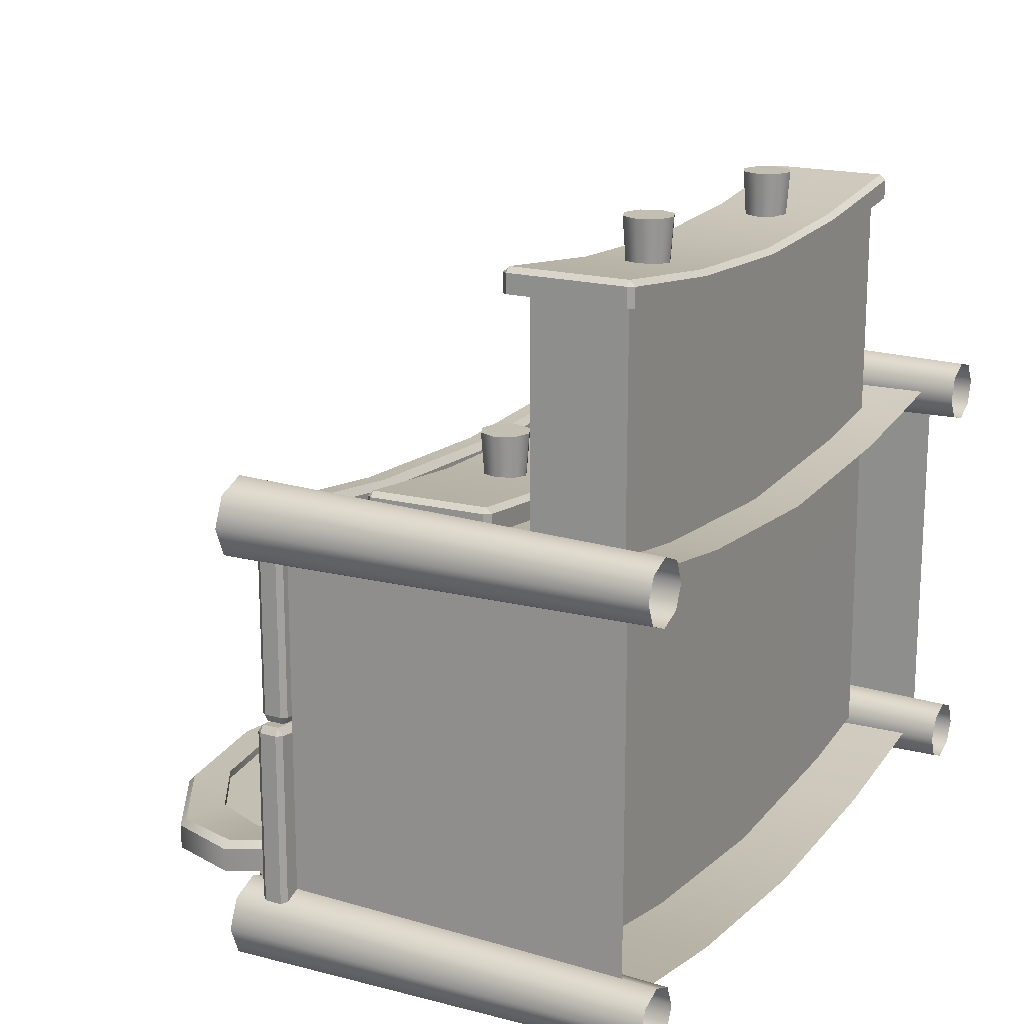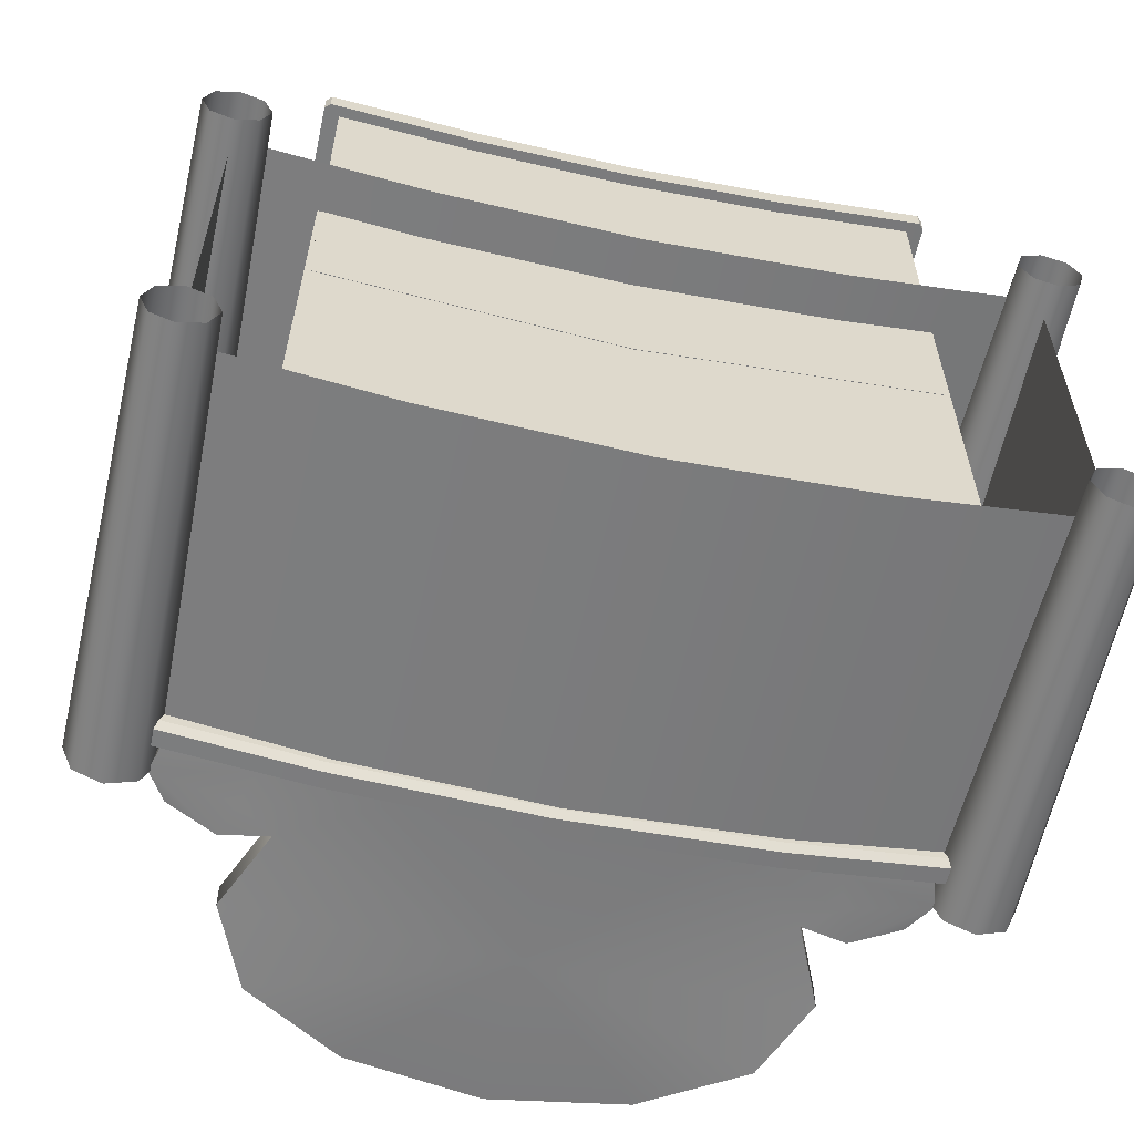
<metadata>
{"format":"obj","ext":"obj","renderer":"f3d","projection":"perspective","resolution":1024,"background":"white","views":[{"elev":17.7,"azim":-61.1,"up":"+Z"},{"elev":-58.5,"azim":-12.3,"up":"+Z"}]}
</metadata>
<code>
g default
v -4.321 0.3978 2.84
v 4.321 0.3978 2.84
v -4.35 4.34 2.84
v 4.35 4.34 2.84
v -4.35 4.34 -1.77
v 4.35 4.34 -1.77
v -4.321 0.3978 -1.77
v 4.321 0.3978 -1.77
v 2.232 4.34 2.519
v 2.232 4.34 -2.091
v 2.217 0.3978 -2.091
v 2.217 0.3978 2.519
v 0 4.34 2.383
v 0 4.34 -2.227
v 0 0.3978 -2.227
v 0 0.3978 2.383
v -2.232 4.34 2.519
v -2.232 4.34 -2.091
v -2.217 0.3978 -2.091
v -2.217 0.3978 2.519
v -3.334 0.3978 2.681
v -3.357 4.34 2.681
v 3.29 0.3978 2.674
v 3.312 4.34 2.674
v 0 0.9327 2.383
v -2.219 0.9327 2.519
v -3.337 0.9327 2.681
v -4.325 0.9327 2.84
v 4.325 0.9327 2.84
v 3.293 0.9327 2.674
v 2.219 0.9327 2.519
v 3.299 2.107 2.674
v 2.223 2.107 2.519
v 0 2.107 2.383
v -2.223 2.107 2.519
v -3.344 2.107 2.681
v -4.334 2.107 2.84
v -4.336 2.398 -1.77
v -2.224 2.398 -2.091
v 0 2.398 -2.227
v 2.224 2.398 -2.091
v 4.336 2.398 -1.77
v 4.334 2.107 2.84
v -0.003171 0.9322 -1.814
v -2.277 0.931 -1.661
v -3.385 0.9295 -1.482
v -3.39 2.104 -1.482
v 3.34 0.9296 -1.488
v 3.345 2.104 -1.488
v 2.271 0.931 -1.661
v 2.274 2.105 -1.661
v -0.003171 2.107 -1.815
v -2.28 2.105 -1.661
v -4.532 4.591 0.5567
v -4.534 4.652 0.4716
v -4.586 4.59 0.4766
v -2.33 4.596 0.2872
v -2.332 4.656 0.2017
v -4.586 4.592 -1.865
v -4.534 4.652 -1.87
v -4.534 4.594 -1.955
v -2.33 4.596 -2.224
v -2.327 4.656 -2.139
v -4.586 4.397 -1.864
v -4.534 4.398 -1.955
v -4.533 4.34 -1.868
v -2.33 4.403 -2.224
v -2.327 4.343 -2.139
v -4.586 4.399 0.4754
v -4.533 4.34 0.4704
v -4.532 4.401 0.5567
v -2.332 4.343 0.2018
v -2.33 4.403 0.2872
v 4.43 4.591 0.5567
v 4.484 4.59 0.4766
v 4.432 4.652 0.4716
v 4.432 4.652 -1.87
v 4.484 4.592 -1.865
v 4.433 4.594 -1.955
v 4.432 4.398 -1.955
v 4.484 4.397 -1.864
v 4.431 4.34 -1.868
v 4.431 4.34 0.4704
v 4.484 4.399 0.4754
v 4.431 4.401 0.5567
v 2.21 4.656 -2.139
v 2.213 4.596 -2.224
v 2.213 4.403 -2.224
v 2.21 4.343 -2.139
v 2.216 4.343 0.2018
v 2.213 4.403 0.2872
v 2.213 4.596 0.2872
v 2.216 4.656 0.2017
v -0.05826 4.654 -2.245
v -0.05826 4.594 -2.33
v -0.05826 4.401 -2.33
v -0.05826 4.341 -2.245
v -0.05826 4.341 0.0956
v -0.05826 4.401 0.1811
v -0.05826 4.594 0.1811
v -0.05826 4.654 0.09556
v -4.066 0 2.508
v -4.323 0 2.401
v -4.581 0 2.508
v -4.688 0 2.766
v -4.581 0 3.024
v -4.323 0 3.131
v -4.066 0 3.024
v -3.959 0 2.766
v -3.997 4.931 2.44
v -4.323 4.931 2.305
v -4.649 4.931 2.44
v -4.785 4.931 2.766
v -4.649 4.931 3.092
v -4.323 4.931 3.227
v -3.997 4.931 3.092
v -3.862 4.931 2.766
v -4.323 5.023 2.766
v -4.43 4.591 2.991
v -4.432 4.652 2.906
v -4.484 4.59 2.911
v -2.33 4.596 2.722
v -2.332 4.656 2.636
v -4.484 4.592 0.6515
v -4.432 4.652 0.6468
v -4.433 4.594 0.5618
v -2.33 4.596 0.2921
v -2.327 4.656 0.3774
v -4.484 4.397 0.6527
v -4.432 4.398 0.5618
v -4.431 4.34 0.648
v -2.33 4.403 0.2921
v -2.327 4.343 0.3775
v -4.484 4.399 2.91
v -4.431 4.34 2.905
v -4.431 4.401 2.991
v -2.332 4.343 2.636
v -2.33 4.403 2.722
v 4.546 4.591 2.991
v 4.6 4.59 2.911
v 4.547 4.652 2.906
v 4.547 4.652 0.6468
v 4.6 4.592 0.6515
v 4.548 4.594 0.5618
v 4.548 4.398 0.5618
v 4.6 4.397 0.6527
v 4.547 4.34 0.648
v 4.547 4.34 2.905
v 4.6 4.399 2.91
v 4.546 4.401 2.991
v 2.21 4.656 0.3774
v 2.213 4.596 0.2921
v 2.213 4.403 0.2921
v 2.21 4.343 0.3775
v 2.216 4.343 2.636
v 2.213 4.403 2.722
v 2.213 4.596 2.722
v 2.216 4.656 2.636
v -0.05826 4.654 0.2715
v -0.05826 4.594 0.186
v -0.05826 4.401 0.186
v -0.05826 4.341 0.2715
v -0.05826 4.341 2.53
v -0.05826 4.401 2.616
v -0.05826 4.594 2.616
v -0.05826 4.654 2.53
v 4.098 0 2.474
v 3.959 0 2.716
v 4.032 0 2.985
v 4.274 0 3.124
v 4.543 0 3.052
v 4.682 0 2.81
v 4.609 0 2.54
v 4.368 0 2.401
v 4.039 4.931 2.398
v 3.863 4.931 2.703
v 3.955 4.931 3.044
v 4.261 4.931 3.22
v 4.602 4.931 3.128
v 4.778 4.931 2.822
v 4.686 4.931 2.482
v 4.38 4.931 2.306
v 4.321 5.023 2.763
v -4.073 0 -2.097
v -4.33 0 -2.204
v -4.588 0 -2.097
v -4.695 0 -1.839
v -4.588 0 -1.581
v -4.33 0 -1.474
v -4.073 0 -1.581
v -3.966 0 -1.839
v -4.004 4.931 -2.165
v -4.33 4.931 -2.3
v -4.656 4.931 -2.165
v -4.792 4.931 -1.839
v -4.656 4.931 -1.513
v -4.33 4.931 -1.378
v -4.004 4.931 -1.513
v -3.869 4.931 -1.839
v -4.33 5.023 -1.839
v 4.319 0 -1.473
v 4.576 0 -1.583
v 4.68 0 -1.842
v 4.57 0 -2.099
v 4.311 0 -2.203
v 4.054 0 -2.093
v 3.951 0 -1.834
v 4.06 0 -1.577
v 4.32 4.931 -1.377
v 4.645 4.931 -1.516
v 4.776 4.931 -1.843
v 4.638 4.931 -2.168
v 4.31 4.931 -2.299
v 3.985 4.931 -2.16
v 3.854 4.931 -1.833
v 3.993 4.931 -1.508
v 4.315 5.023 -1.838
v -3.302 0.9276 5.267
v 3.292 0.9276 5.267
v -3.302 1.075 5.267
v 3.292 1.075 5.267
v -3.302 1.075 1.249
v 3.292 1.075 1.249
v -3.302 0.9276 1.249
v 3.292 0.9276 1.249
v -0.004961 0.9276 4.995
v -0.004961 0.9276 0.9057
v -0.004961 1.075 0.9057
v -0.004961 1.075 4.995
v -3.076 1.075 5.248
v -3.076 1.075 1.225
v -3.076 0.9276 1.225
v -3.076 0.9276 5.248
v 3.069 1.075 5.248
v 3.069 1.075 1.225
v 3.069 0.9276 1.225
v 3.069 0.9276 5.248
v -0.004961 1.075 1.1
v 3.069 1.075 1.417
v 3.292 1.075 1.44
v 3.292 0.9276 1.44
v 3.069 0.9276 1.417
v -0.004961 0.9276 1.1
v -3.076 0.9276 1.416
v -3.302 0.9276 1.44
v -3.302 1.075 1.44
v -3.076 1.075 1.416
v -0.004961 2.032 1.1
v 3.069 2.032 1.417
v 3.069 2.032 1.225
v -0.004961 2.032 0.9057
v -3.302 2.032 1.44
v -3.076 2.032 1.416
v -3.076 2.032 1.225
v -3.302 2.032 1.249
v 3.292 2.032 1.44
v 3.292 2.032 1.249
v 3.069 2.032 5.248
v 3.292 2.032 5.267
v -3.302 2.032 5.267
v -3.076 2.032 5.248
v 1.736 1.741 5.316
v 1.561 1.813 5.316
v 1.386 1.741 5.316
v 1.314 1.566 5.316
v 1.386 1.391 5.316
v 1.561 1.318 5.316
v 1.736 1.391 5.316
v 1.809 1.566 5.316
v 1.765 1.77 5.832
v 1.561 1.854 5.832
v 1.357 1.77 5.832
v 1.273 1.566 5.832
v 1.357 1.362 5.832
v 1.561 1.278 5.832
v 1.765 1.362 5.832
v 1.849 1.566 5.832
v 1.561 1.566 5.832
v -1.388 1.741 5.316
v -1.563 1.813 5.316
v -1.738 1.741 5.316
v -1.811 1.566 5.316
v -1.738 1.391 5.316
v -1.563 1.318 5.316
v -1.388 1.391 5.316
v -1.316 1.566 5.316
v -1.36 1.77 5.832
v -1.563 1.854 5.832
v -1.767 1.77 5.832
v -1.852 1.566 5.832
v -1.767 1.362 5.832
v -1.563 1.278 5.832
v -1.36 1.362 5.832
v -1.275 1.566 5.832
v -1.563 1.566 5.832
v 1.739 2.274 5.071
v 1.739 0.8074 5.071
v 0 2.274 4.984
v 0 0.8074 4.984
v -1.739 2.274 5.071
v -1.739 0.8074 5.071
v -3.416 0.8074 5.497
v -3.414 0.8716 5.559
v -3.478 0.8716 5.503
v -1.744 0.8074 5.29
v -1.739 0.8695 5.352
v -3.478 2.21 5.503
v -3.414 2.21 5.559
v -3.416 2.274 5.497
v -1.744 2.274 5.29
v -1.739 2.212 5.352
v 3.416 0.8074 5.497
v 3.478 0.8716 5.503
v 3.414 0.8716 5.559
v 3.414 2.21 5.559
v 3.478 2.21 5.503
v 3.416 2.274 5.497
v -3.478 2.212 5.286
v -3.416 2.274 5.278
v 3.416 2.274 5.278
v 3.478 2.212 5.286
v -3.478 0.8695 5.286
v -3.416 0.8074 5.278
v 3.416 0.8074 5.278
v 3.478 0.8695 5.286
v 1.739 2.212 5.352
v 1.744 2.274 5.29
v 1.744 0.8074 5.29
v 1.739 0.8695 5.352
v 0 2.212 5.265
v 0 2.274 5.203
v 0 0.8074 5.203
v 0 0.8695 5.265
v 1.725 3.601 2.739
v 1.547 3.666 2.739
v 1.376 3.585 2.739
v 1.311 3.407 2.739
v 1.391 3.236 2.739
v 1.569 3.171 2.739
v 1.741 3.251 2.739
v 1.806 3.429 2.739
v 1.753 3.631 3.255
v 1.545 3.706 3.255
v 1.346 3.613 3.255
v 1.27 3.405 3.255
v 1.364 3.206 3.255
v 1.571 3.13 3.255
v 1.771 3.224 3.255
v 1.846 3.431 3.255
v 1.558 3.418 3.255
v -1.396 3.461 2.739
v -1.574 3.526 2.739
v -1.746 3.445 2.739
v -1.81 3.267 2.739
v -1.73 3.096 2.739
v -1.552 3.031 2.739
v -1.38 3.111 2.739
v -1.316 3.289 2.739
v -1.368 3.491 3.255
v -1.576 3.566 3.255
v -1.776 3.473 3.255
v -1.851 3.265 3.255
v -1.757 3.066 3.255
v -1.55 2.99 3.255
v -1.35 3.084 3.255
v -1.275 3.291 3.255
v -1.563 3.278 3.255
v 1.704 4.134 2.495
v 1.77 2.669 2.495
v -0.03287 4.056 2.408
v 0.03287 2.591 2.408
v -1.77 3.978 2.495
v -1.704 2.513 2.495
v -3.38 2.438 2.92
v -3.381 2.502 2.983
v -3.445 2.499 2.926
v -1.71 2.512 2.714
v -1.707 2.575 2.776
v -3.505 3.836 2.926
v -3.441 3.839 2.983
v -3.446 3.903 2.92
v -1.776 3.978 2.714
v -1.767 3.916 2.776
v 3.446 2.744 2.92
v 3.505 2.811 2.926
v 3.441 2.808 2.983
v 3.381 4.145 2.983
v 3.445 4.148 2.926
v 3.38 4.209 2.92
v -3.505 3.838 2.71
v -3.446 3.903 2.702
v 3.38 4.209 2.702
v 3.445 4.15 2.71
v -3.445 2.497 2.71
v -3.38 2.438 2.702
v 3.446 2.744 2.702
v 3.505 2.809 2.71
v 1.707 4.072 2.776
v 1.71 4.134 2.714
v 1.776 2.669 2.714
v 1.767 2.731 2.776
v -0.03009 3.994 2.689
v -0.03287 4.056 2.627
v 0.03287 2.591 2.627
v 0.03009 2.653 2.689
v -0.01106 7.69 -1.994
v -1.193 7.496 -1.994
v -2.059 6.966 -1.994
v -2.375 6.242 -1.994
v -2.059 5.518 -1.994
v -1.193 4.988 -1.994
v -0.01106 4.794 -1.994
v 1.171 4.988 -1.994
v 1.507 5.193 -1.994
v 0.5843 5.61 -1.994
v -0.01106 5.457 -1.994
v -0.6149 5.601 -1.994
v -0.618 6.027 -1.994
v -0.6065 6.242 -1.994
v -0.5955 6.448 -1.994
v -0.2737 6.52 -1.994
v -0.01106 6.579 -1.994
v 0.3363 7.633 -1.994
v 0.7533 5.654 -1.994
v -1.173 5.684 -1.994
v 0.08074 6.6 -1.994
v 1.515 4.628 -1.834
v -0.01106 4.628 -1.9
v -0.01106 8.116 -2.267
v 1.515 7.865 -2.267
v 2.632 7.181 -2.267
v 3.041 6.247 -2.185
v 2.632 5.312 -2.157
v 1.515 4.628 -2.202
v -0.01106 4.628 -2.267
v 1.16 7.488 -1.9
v 2.017 6.964 -1.9
v 2.33 6.247 -1.9
v 2.017 5.53 -1.9
v 1.16 5.005 -1.9
v -0.01106 4.813 -1.9
v -0.01106 7.681 -1.9
v -0.01106 6.247 -2.101
v -0.01106 7.681 -2.101
v 1.16 7.488 -2.101
v 2.017 6.964 -2.101
v 2.33 6.247 -2.101
v 2.017 5.53 -2.101
v 1.16 5.005 -2.101
v -0.01106 4.813 -2.101
v -0.01106 6.247 -2.267
v 3.715 5.27 -1.967
v 3.84 4.628 -1.967
v 2.88 4.628 -1.73
v 2.88 4.628 -2.097
v 3.157 5.465 -2.097
v 3.018 5.046 -2.097
v 3.924 4.939 -1.967
v 3.018 5.046 -1.73
v -1.537 4.628 -1.834
v -1.537 7.865 -2.267
v -2.654 7.181 -2.267
v -3.063 6.247 -2.185
v -2.654 5.312 -2.157
v -1.537 4.628 -2.202
v -1.182 7.488 -1.9
v -2.039 6.964 -1.9
v -2.353 6.247 -1.9
v -2.039 5.53 -1.9
v -1.182 5.005 -1.9
v -1.182 7.488 -2.101
v -2.039 6.964 -2.101
v -2.353 6.247 -2.101
v -2.039 5.53 -2.101
v -1.182 5.005 -2.101
v -3.737 5.27 -1.967
v -3.862 4.628 -1.967
v -2.902 4.628 -1.73
v -2.902 4.628 -2.097
v -3.179 5.465 -2.097
v -3.041 5.046 -2.097
v -3.946 4.939 -1.967
v -3.041 5.046 -1.73
v -0.01106 8.046 -1.9
v -0.01106 8.116 -1.969
v 1.491 7.8 -1.9
v 1.515 7.865 -1.969
v 2.569 7.128 -1.9
v 2.632 7.181 -1.976
v 2.945 6.247 -1.82
v 3.041 6.247 -1.903
v 2.632 5.312 -1.855
v 2.517 5.213 -1.788
v 3.157 5.465 -1.812
v 3.165 5.402 -1.717
v 3.665 5.203 -1.627
v 3.715 5.27 -1.683
v 3.924 4.939 -1.689
v 3.816 4.953 -1.613
v 3.84 4.628 -1.674
v 3.764 4.628 -1.61
v -1.513 7.8 -1.9
v -1.537 7.865 -1.969
v -2.608 7.128 -1.9
v -2.654 7.181 -1.976
v -2.967 6.247 -1.82
v -3.063 6.247 -1.903
v -2.539 5.213 -1.788
v -2.654 5.312 -1.855
v -3.179 5.465 -1.812
v -3.187 5.402 -1.717
v -3.737 5.27 -1.683
v -3.687 5.203 -1.627
v -3.946 4.939 -1.689
v -3.838 4.953 -1.613
v -3.786 4.628 -1.61
v -3.862 4.628 -1.674
g BefficaDresser:pCube26
f 1 21 27 28
f 3 22 18 5
f 2 8 29
f 7 1 28
f 9 24 10
f 31 12 23 30
f 13 9 10 14
f 31 25 16 12
f 17 13 14 18
f 26 20 16 25
f 21 20 26 27
f 18 22 17
f 30 23 2 29
f 10 24 4 6
f 28 27 36 37
f 7 28 37 38
f 38 39 19 7
f 15 19 39 40
f 11 15 40 41
f 8 11 41 42
f 29 8 42 43
f 43 32 30 29
f 33 32 24 9
f 34 33 9 13
f 35 34 13 17
f 36 35 17 22
f 37 36 22 3
f 38 37 3 5
f 43 42 6 4
f 24 32 43 4
f 5 18 39 38
f 40 39 18 14
f 41 40 14 10
f 42 41 10 6
f 26 25 44 45
f 36 27 46 47
f 27 26 45 46
f 30 32 49 48
f 31 30 48 50
f 25 31 50 44
f 32 33 51 49
f 33 34 52 51
f 34 35 53 52
f 35 36 47 53
f 51 50 48 49
f 45 53 47 46
f 45 44 52 53
f 52 44 50 51
f 54 56 69 71
f 55 54 57 58
f 56 55 60 59
f 58 57 100 101
f 59 61 65 64
f 61 60 63 62
f 62 63 94 95
f 64 66 70 69
f 66 65 67 68
f 68 67 96 97
f 71 70 72 73
f 73 72 98 99
f 74 76 93 92
f 75 74 85 84
f 76 75 78 77
f 77 79 87 86
f 79 78 81 80
f 80 82 89 88
f 82 81 84 83
f 83 85 91 90
f 86 87 95 94
f 88 89 97 96
f 90 91 99 98
f 92 93 101 100
f 55 58 63 60
f 61 62 67 65
f 66 68 72 70
f 71 73 57 54
f 75 84 81 78
f 69 56 59 64
f 87 79 80 88
f 90 89 82 83
f 92 91 85 74
f 86 93 76 77
f 95 87 88 96
f 98 97 89 90
f 100 99 91 92
f 94 101 93 86
f 62 95 96 67
f 72 68 97 98
f 57 73 99 100
f 63 58 101 94
f 54 55 56
f 59 60 61
f 64 65 66
f 69 70 71
f 74 75 76
f 77 78 79
f 80 81 82
f 83 84 85
f 102 103 111 110
f 103 104 112 111
f 104 105 113 112
f 105 106 114 113
f 106 107 115 114
f 107 108 116 115
f 108 109 117 116
f 109 102 110 117
f 110 111 118
f 111 112 118
f 112 113 118
f 113 114 118
f 114 115 118
f 115 116 118
f 116 117 118
f 117 110 118
f 119 121 134 136
f 120 119 122 123
f 121 120 125 124
f 123 122 165 166
f 124 126 130 129
f 126 125 128 127
f 127 128 159 160
f 129 131 135 134
f 131 130 132 133
f 133 132 161 162
f 136 135 137 138
f 138 137 163 164
f 139 141 158 157
f 140 139 150 149
f 141 140 143 142
f 142 144 152 151
f 144 143 146 145
f 145 147 154 153
f 147 146 149 148
f 148 150 156 155
f 151 152 160 159
f 153 154 162 161
f 155 156 164 163
f 157 158 166 165
f 120 123 128 125
f 126 127 132 130
f 131 133 137 135
f 136 138 122 119
f 140 149 146 143
f 134 121 124 129
f 152 144 145 153
f 155 154 147 148
f 157 156 150 139
f 151 158 141 142
f 160 152 153 161
f 163 162 154 155
f 165 164 156 157
f 159 166 158 151
f 127 160 161 132
f 137 133 162 163
f 122 138 164 165
f 128 123 166 159
f 119 120 121
f 124 125 126
f 129 130 131
f 134 135 136
f 139 140 141
f 142 143 144
f 145 146 147
f 148 149 150
f 167 168 176 175
f 168 169 177 176
f 169 170 178 177
f 170 171 179 178
f 171 172 180 179
f 172 173 181 180
f 173 174 182 181
f 174 167 175 182
f 175 176 183
f 176 177 183
f 177 178 183
f 178 179 183
f 179 180 183
f 180 181 183
f 181 182 183
f 182 175 183
f 184 185 193 192
f 185 186 194 193
f 186 187 195 194
f 187 188 196 195
f 188 189 197 196
f 189 190 198 197
f 190 191 199 198
f 191 184 192 199
f 192 193 200
f 193 194 200
f 194 195 200
f 195 196 200
f 196 197 200
f 197 198 200
f 198 199 200
f 199 192 200
f 201 202 210 209
f 202 203 211 210
f 203 204 212 211
f 204 205 213 212
f 205 206 214 213
f 206 207 215 214
f 207 208 216 215
f 208 201 209 216
f 209 210 217
f 210 211 217
f 211 212 217
f 212 213 217
f 213 214 217
f 214 215 217
f 215 216 217
f 216 209 217
f 248 249 250 251
f 228 235 236 227
f 227 236 242 243
f 241 225 223 240
f 224 245 246 222
f 224 232 244 245
f 222 231 232 224
f 252 253 254 255
f 253 248 251 254
f 232 231 228 227
f 244 232 227 243
f 249 256 257 250
f 236 235 223 225
f 242 236 225 241
f 229 234 239 238
f 258 259 256 249
f 219 241 240 221
f 237 242 241 219
f 243 242 237 226
f 233 244 243 226
f 245 244 233 218
f 246 245 218 220
f 260 261 253 252
f 230 229 238 247
f 238 239 249 248
f 235 228 251 250
f 231 222 255 254
f 222 246 252 255
f 247 238 248 253
f 228 231 254 251
f 240 223 257 256
f 223 235 250 257
f 221 240 256 259
f 239 234 258 249
f 230 247 253 261
f 246 220 260 252
f 262 263 271 270
f 263 264 272 271
f 264 265 273 272
f 265 266 274 273
f 266 267 275 274
f 267 268 276 275
f 268 269 277 276
f 269 262 270 277
f 270 271 278
f 271 272 278
f 272 273 278
f 273 274 278
f 274 275 278
f 275 276 278
f 276 277 278
f 277 270 278
f 279 280 288 287
f 280 281 289 288
f 281 282 290 289
f 282 283 291 290
f 283 284 292 291
f 284 285 293 292
f 285 286 294 293
f 286 279 287 294
f 287 288 295
f 288 289 295
f 289 290 295
f 290 291 295
f 291 292 295
f 292 293 295
f 293 294 295
f 294 287 295
f 297 296 320 321
f 299 298 296 297
f 301 300 298 299
f 318 319 300 301
f 302 304 322 323
f 303 302 305 306
f 304 303 308 307
f 306 305 332 333
f 307 309 319 318
f 309 308 311 310
f 310 311 330 331
f 312 314 329 328
f 313 312 324 325
f 314 313 316 315
f 315 317 327 326
f 317 316 321 320
f 326 327 331 330
f 328 329 333 332
f 303 306 311 308
f 309 310 300 319
f 302 323 301 305
f 313 325 321 316
f 322 304 307 318
f 327 317 320 296
f 328 297 324 312
f 326 329 314 315
f 331 327 296 298
f 332 299 297 328
f 330 333 329 326
f 310 331 298 300
f 305 301 299 332
f 311 306 333 330
f 302 303 304
f 307 308 309
f 312 313 314
f 315 316 317
f 334 335 343 342
f 335 336 344 343
f 336 337 345 344
f 337 338 346 345
f 338 339 347 346
f 339 340 348 347
f 340 341 349 348
f 341 334 342 349
f 342 343 350
f 343 344 350
f 344 345 350
f 345 346 350
f 346 347 350
f 347 348 350
f 348 349 350
f 349 342 350
f 351 352 360 359
f 352 353 361 360
f 353 354 362 361
f 354 355 363 362
f 355 356 364 363
f 356 357 365 364
f 357 358 366 365
f 358 351 359 366
f 359 360 367
f 360 361 367
f 361 362 367
f 362 363 367
f 363 364 367
f 364 365 367
f 365 366 367
f 366 359 367
f 374 376 394 395
f 375 374 377 378
f 376 375 380 379
f 378 377 404 405
f 379 381 391 390
f 381 380 383 382
f 382 383 402 403
f 384 386 401 400
f 385 384 396 397
f 386 385 388 387
f 387 389 399 398
f 389 388 393 392
f 398 399 403 402
f 400 401 405 404
f 375 378 383 380
f 381 382 372 391
f 374 395 373 377
f 385 397 393 388
f 394 376 379 390
f 399 389 392 368
f 400 369 396 384
f 398 401 386 387
f 403 399 368 370
f 404 371 369 400
f 402 405 401 398
f 382 403 370 372
f 377 373 371 404
f 383 378 405 402
f 374 375 376
f 379 380 381
f 384 385 386
f 387 388 389
f 422 426 423 406
f 406 407 421 422
f 407 408 420 421
f 408 409 419 420
f 409 410 418 419
f 410 411 417 425
f 411 412 416 417
f 412 413 415 416
f 413 414 424 415
f 410 425 418
f 444 443 445
f 445 443 446
f 446 443 447
f 447 443 448
f 448 443 449
f 449 443 450
f 427 440 441 428
f 442 444 445 436
f 436 445 446 437
f 437 446 447 438
f 438 447 448 439
f 439 448 449 440
f 440 449 450 441
f 433 434 451
f 430 431 451
f 429 430 451
f 431 432 451
f 432 433 451
f 434 435 451
f 433 456 457 434
f 456 452 458 457
f 434 457 455
f 458 453 455 457
f 427 454 459
f 444 471 443
f 471 472 443
f 472 473 443
f 473 474 443
f 474 475 443
f 475 450 443
f 460 428 441 470
f 442 466 471 444
f 466 467 472 471
f 467 468 473 472
f 468 469 474 473
f 469 470 475 474
f 470 441 450 475
f 464 451 465
f 461 451 462
f 429 451 461
f 462 451 463
f 463 451 464
f 465 451 435
f 464 465 481 480
f 480 481 482 476
f 465 479 481
f 482 481 479 477
f 460 483 478
f 484 485 503 502
f 485 484 486 487
f 487 486 488 489
f 489 488 490 491
f 491 490 493 492
f 492 493 495 494
f 494 495 496 497
f 497 496 499 498
f 498 499 501 500
f 502 503 505 504
f 504 505 507 506
f 506 507 509 508
f 508 509 510 511
f 511 510 512 513
f 513 512 514 515
f 515 514 517 516
f 487 430 429 485
f 489 431 430 487
f 491 432 431 489
f 492 433 432 491
f 498 458 452 497
f 486 436 437 488
f 488 437 438 490
f 490 438 439 493
f 493 439 440 427
f 484 442 436 486
f 427 459 495 493
f 492 494 456 433
f 494 497 452 456
f 459 499 496 495
f 498 500 453 458
f 454 501 499 459
f 503 485 429 461
f 505 503 461 462
f 507 505 462 463
f 509 507 463 464
f 514 512 476 482
f 502 504 467 466
f 504 506 468 467
f 506 508 469 468
f 508 460 470 469
f 484 502 466 442
f 460 508 511 483
f 509 464 480 510
f 510 480 476 512
f 483 511 513 515
f 517 514 482 477
f 478 483 515 516
f 297 321 325 324
f 318 301 323 322

</code>
